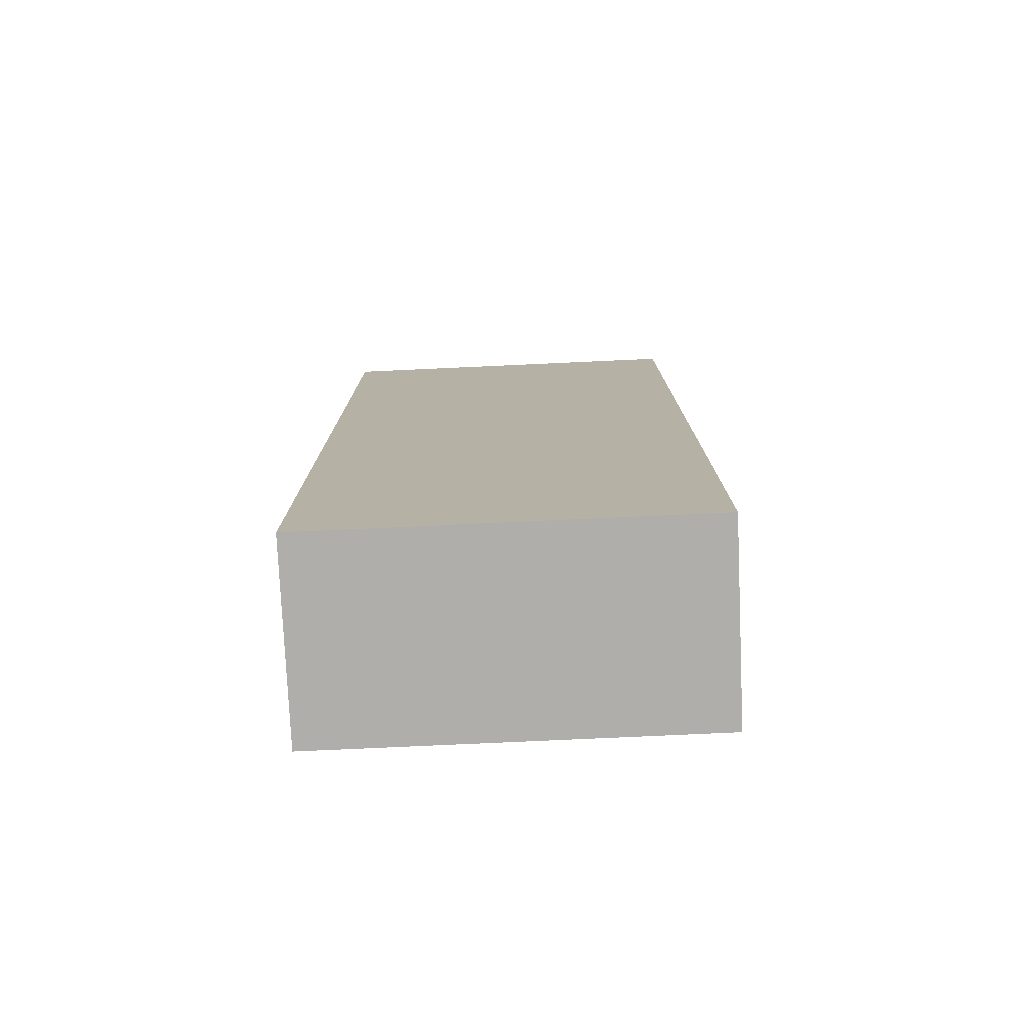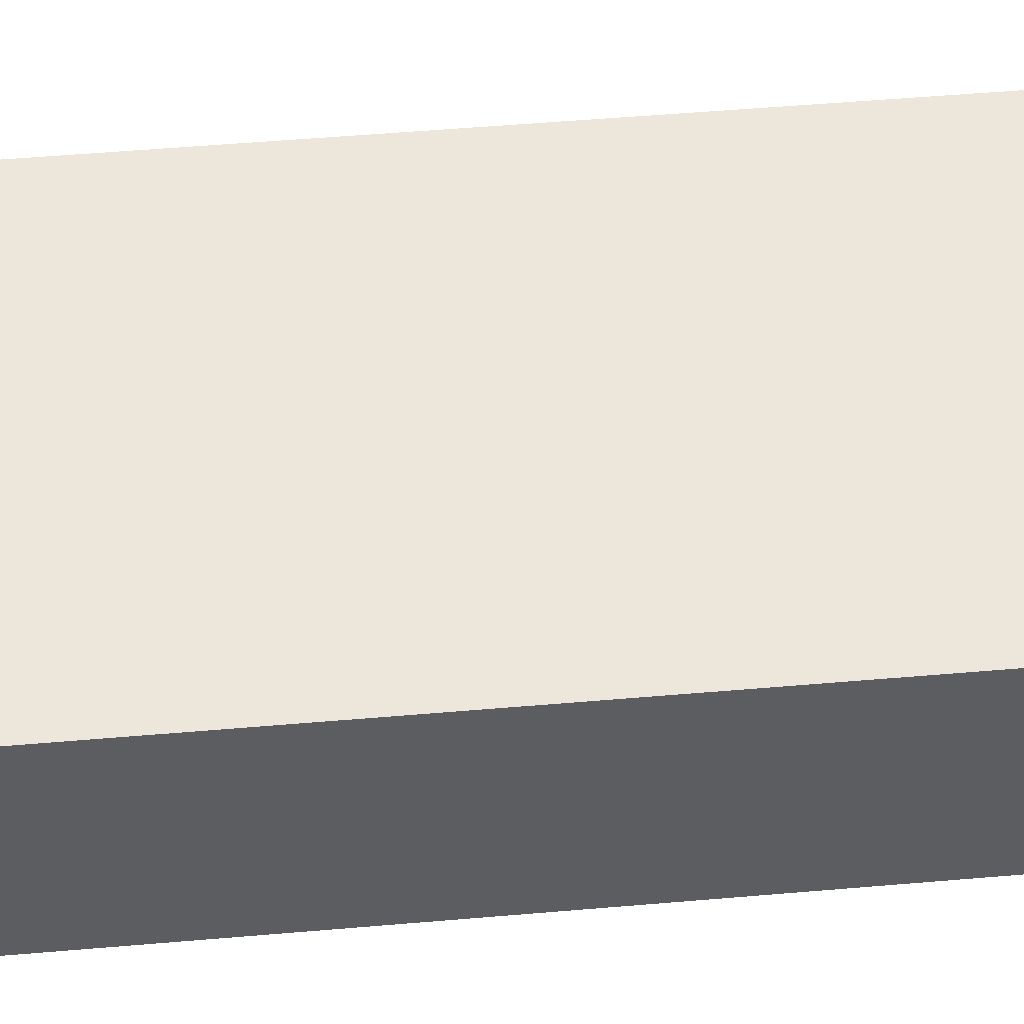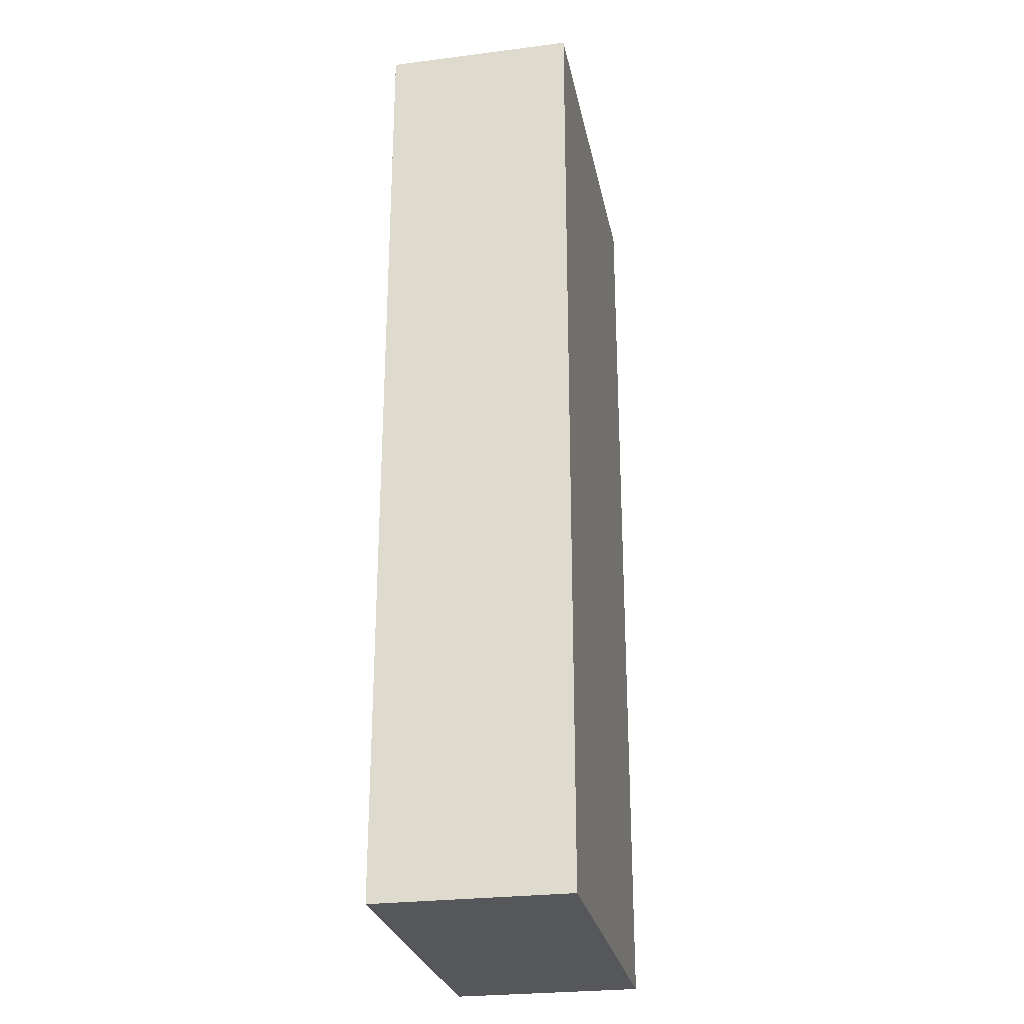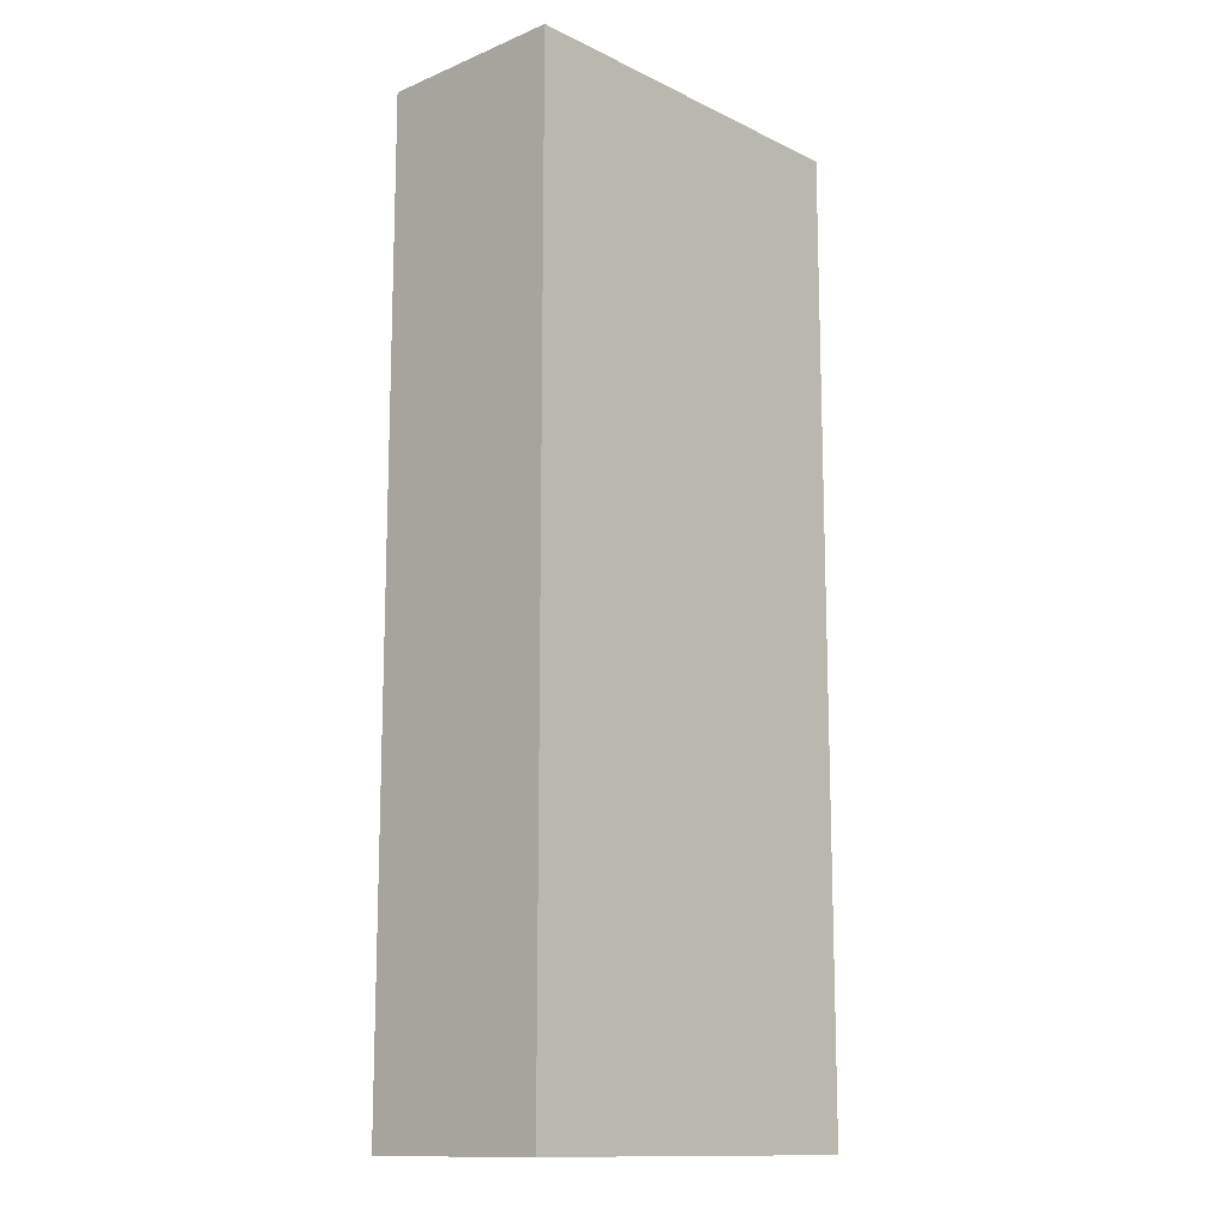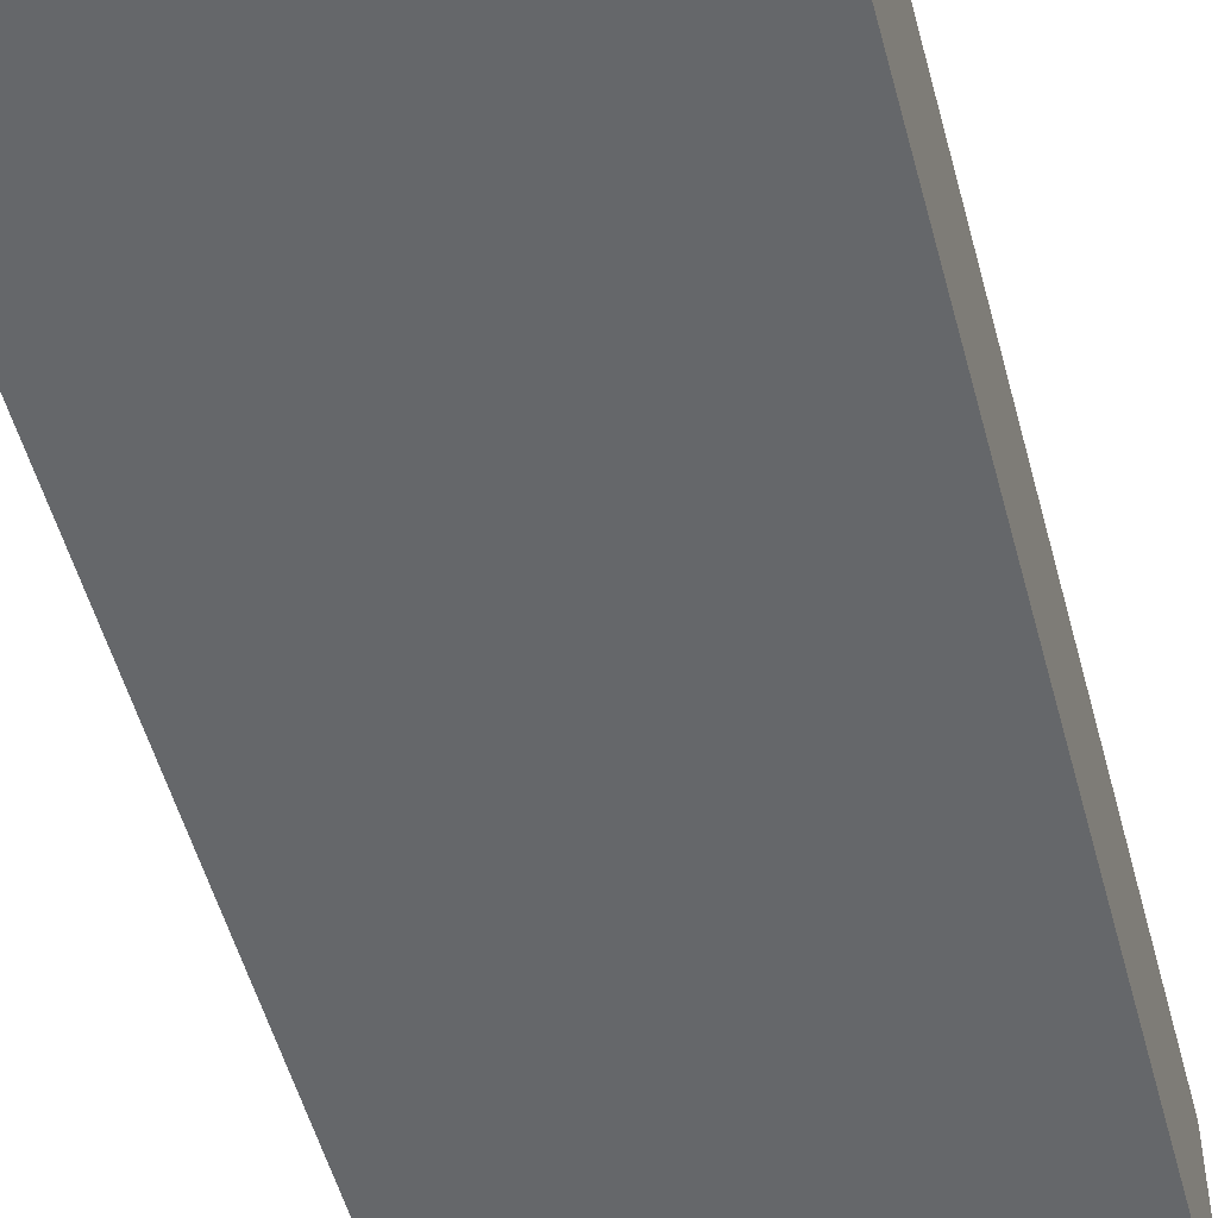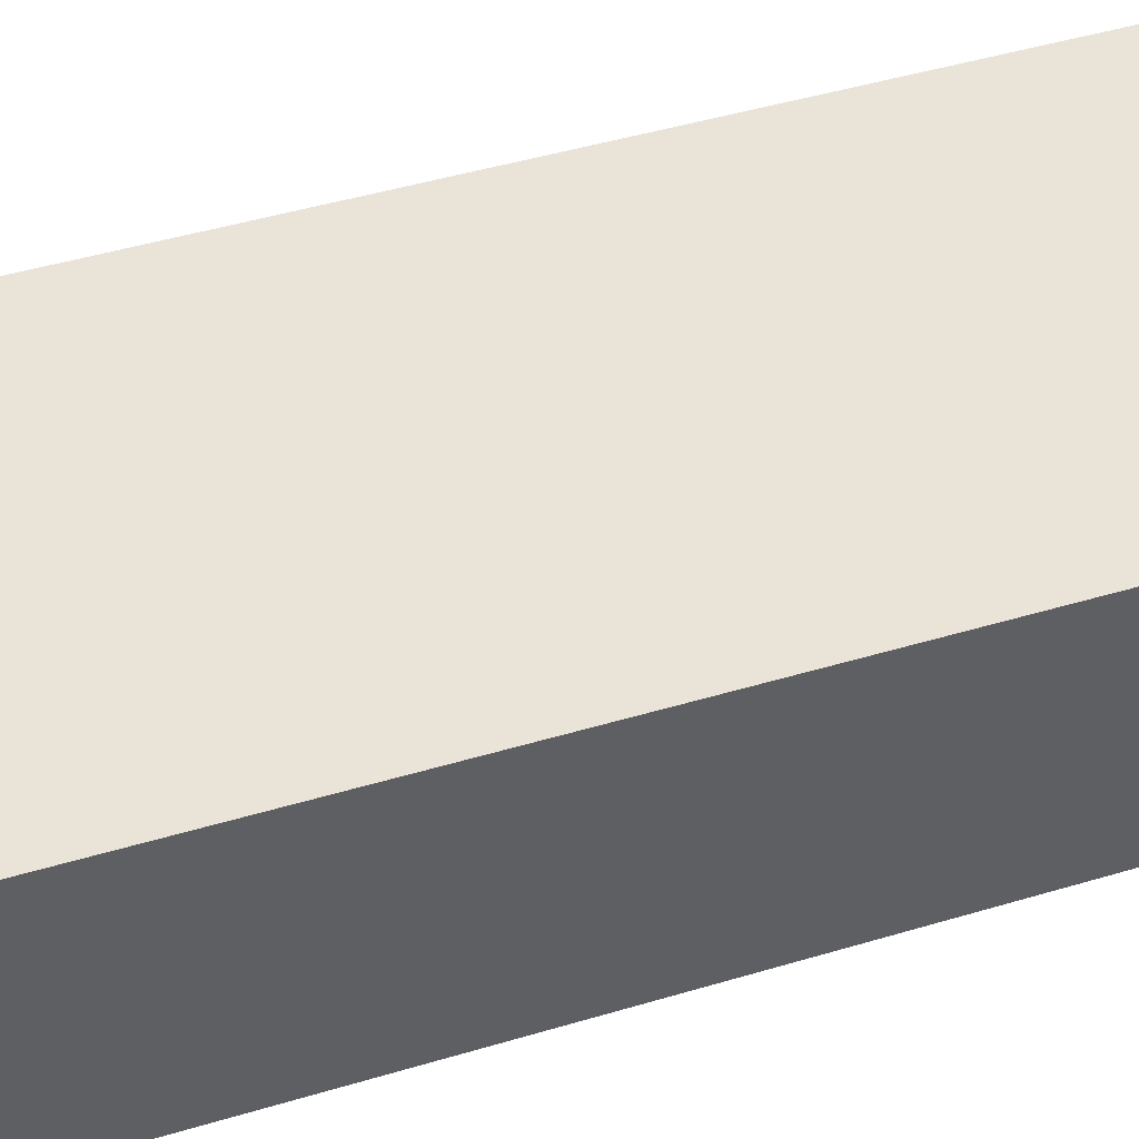
<metadata>
{"format":"obj","ext":"obj","renderer":"f3d","projection":"perspective","resolution":1024,"background":"white","views":[{"elev":-77.7,"azim":2.6,"up":"+Z"},{"elev":52.5,"azim":-95.3,"up":"+Y"},{"elev":-26.9,"azim":-78.9,"up":"+Z"},{"elev":-13.3,"azim":-47.1,"up":"+Z"},{"elev":-52.0,"azim":-165.2,"up":"+Y"},{"elev":43.4,"azim":-109.8,"up":"+Y"}]}
</metadata>
<code>
o
v -0.1 -0.05 0.25
v -0.1 -0.05 -0.15
v -0.1 -0.05 -0.25
v -0.1 0.05 0.25
v -0.1 0.05 -0.15
v -0.1 0.05 -0.25
v 0.1 -0.05 0.25
v 0.1 -0.05 -0.15
v 0.1 -0.05 -0.25
v 0.1 0.05 0.25
v 0.1 0.05 -0.15
v 0.1 0.05 -0.25
v -0.1 -0.05 0.25
v -0.1 0.05 0.25
v 0.1 -0.05 0.25
v 0.1 0.05 0.25
v -0.1 -0.05 -0.25
v -0.1 0.05 -0.25
v 0.1 -0.05 -0.25
v 0.1 0.05 -0.25
v -0.1 -0.05 0.25
v 0.1 -0.05 0.25
v -0.1 -0.05 -0.15
v 0.1 -0.05 -0.15
v -0.1 -0.05 -0.25
v 0.1 -0.05 -0.25
v -0.1 0.05 0.25
v 0.1 0.05 0.25
v -0.1 0.05 -0.15
v 0.1 0.05 -0.15
v -0.1 0.05 -0.25
v 0.1 0.05 -0.25
f 4 2 1
f 5 3 2
f 5 2 4
f 6 3 5
f 7 8 10
f 8 9 11
f 10 8 11
f 11 9 12
f 15 14 13
f 16 14 15
f 17 18 19
f 19 18 20
f 23 22 21
f 24 22 23
f 25 24 23
f 26 24 25
f 27 28 29
f 29 28 30
f 29 30 31
f 31 30 32

</code>
